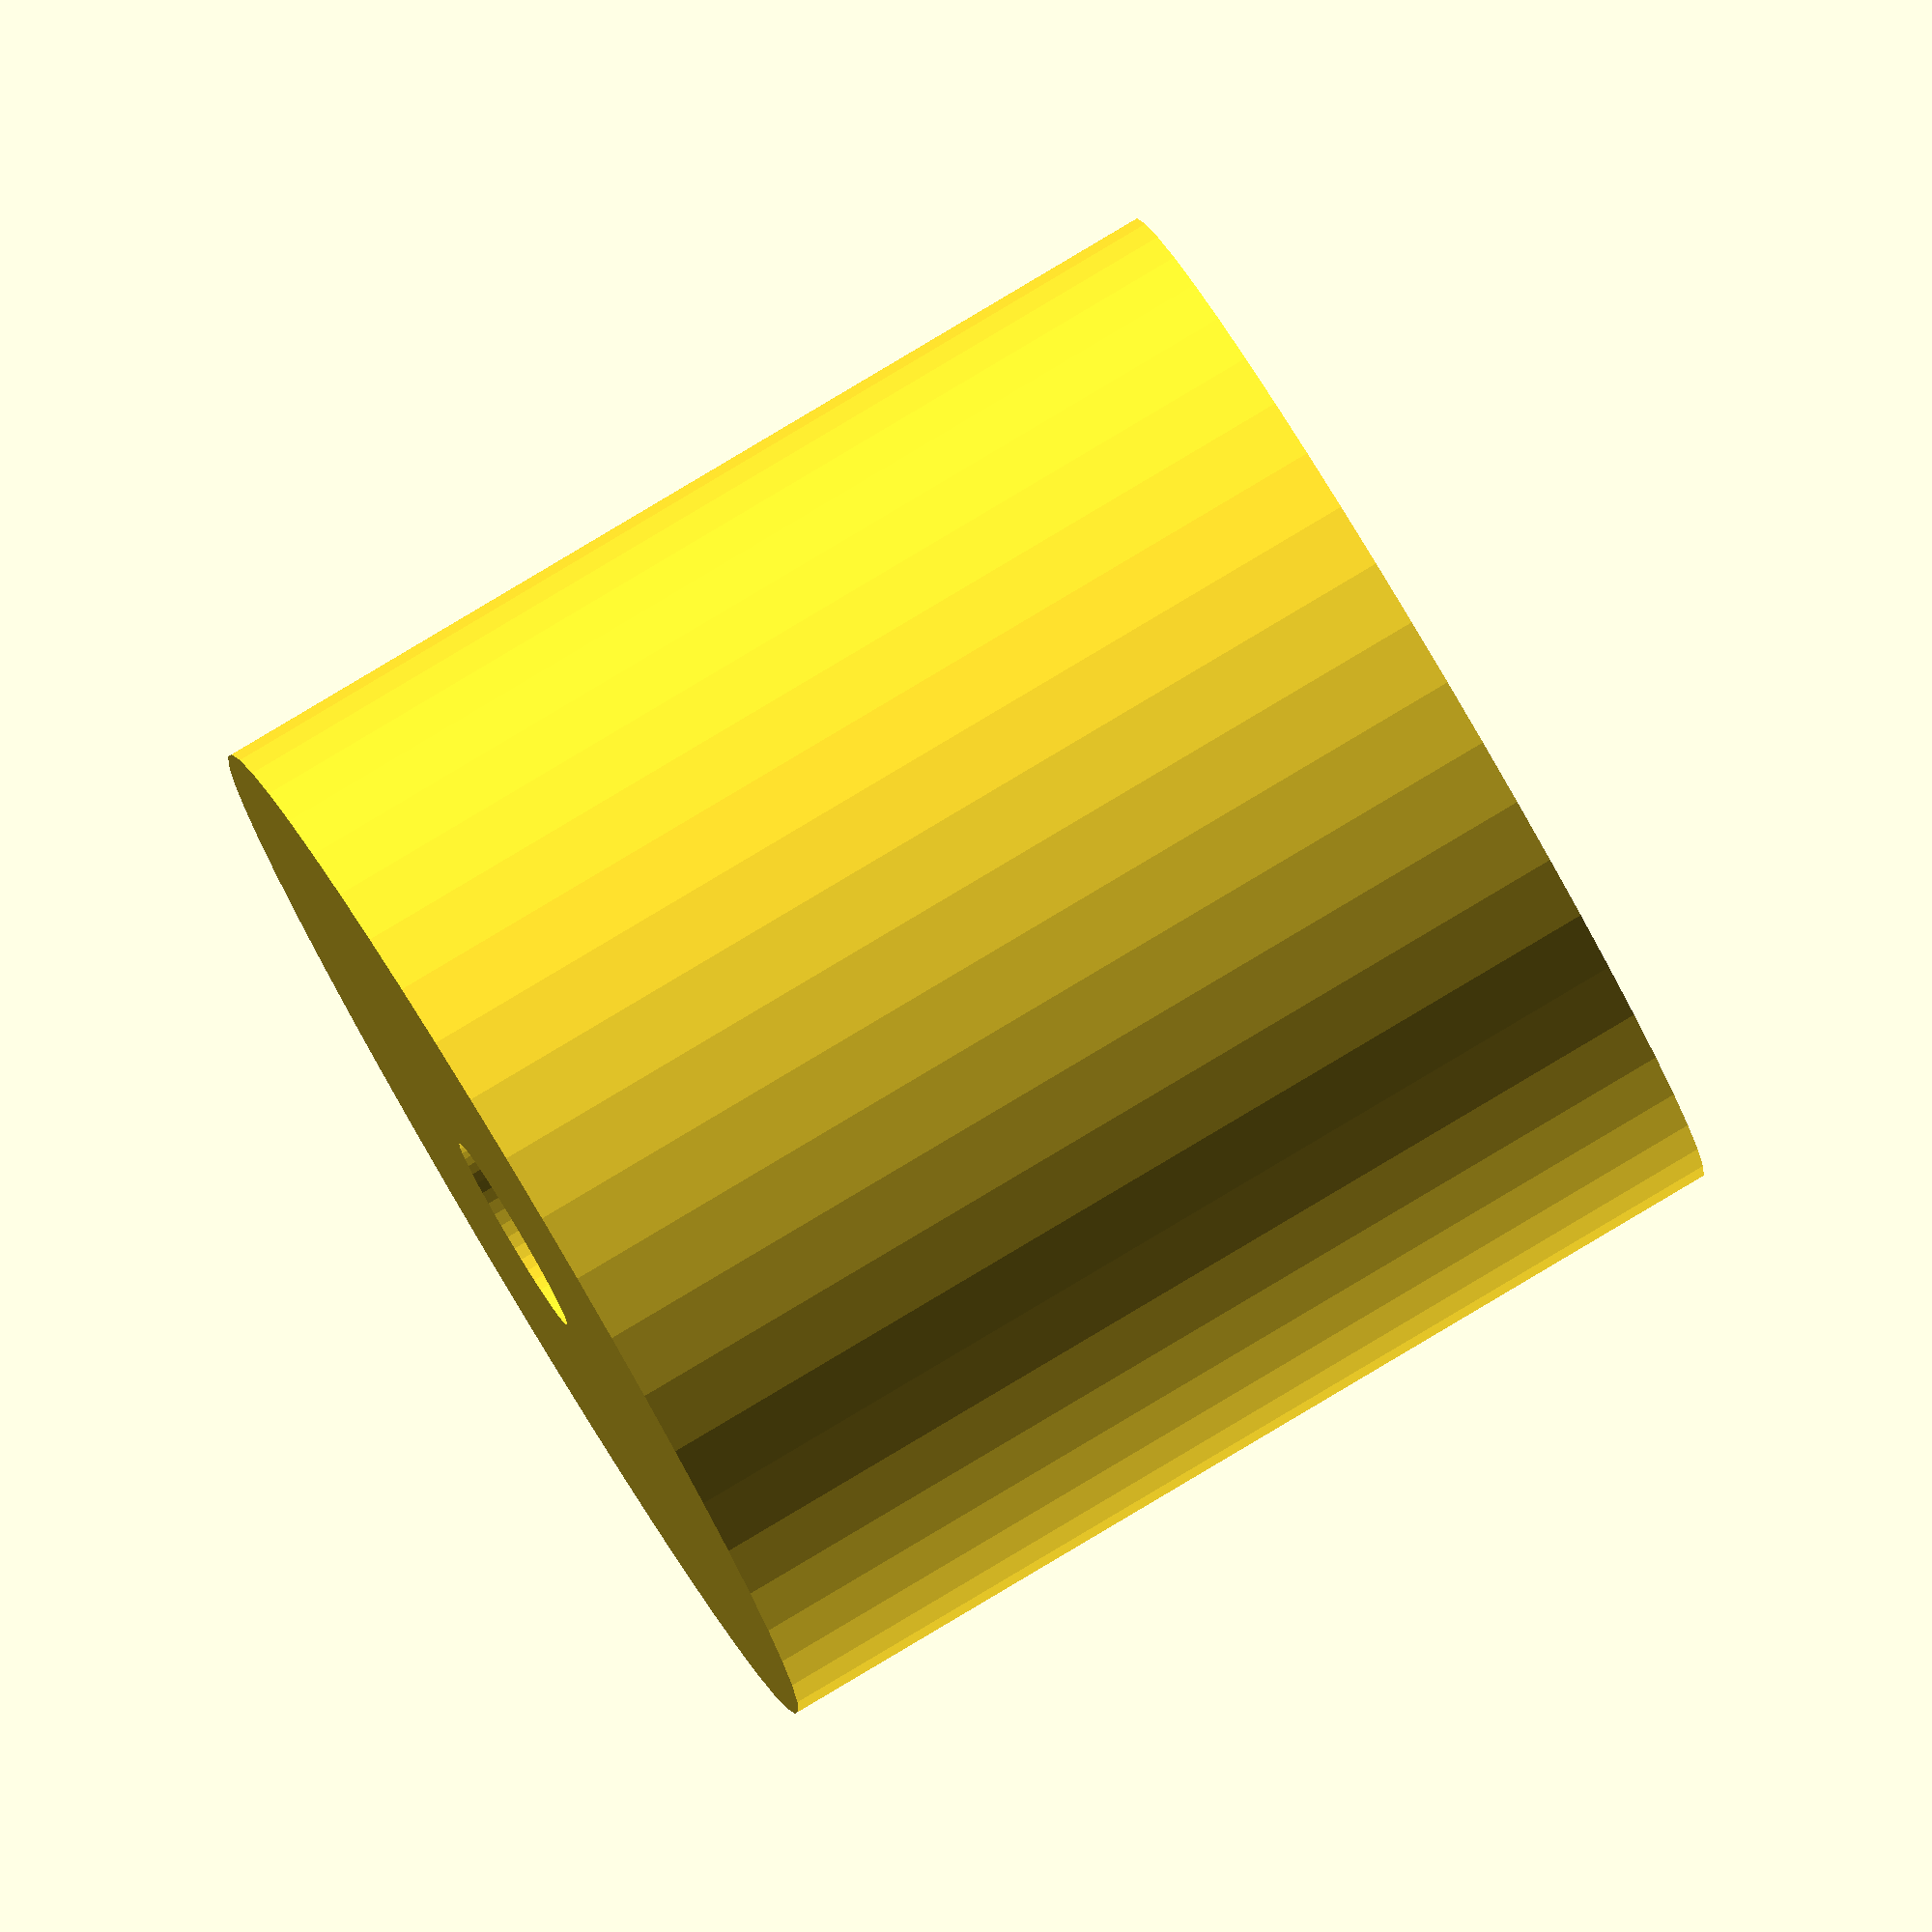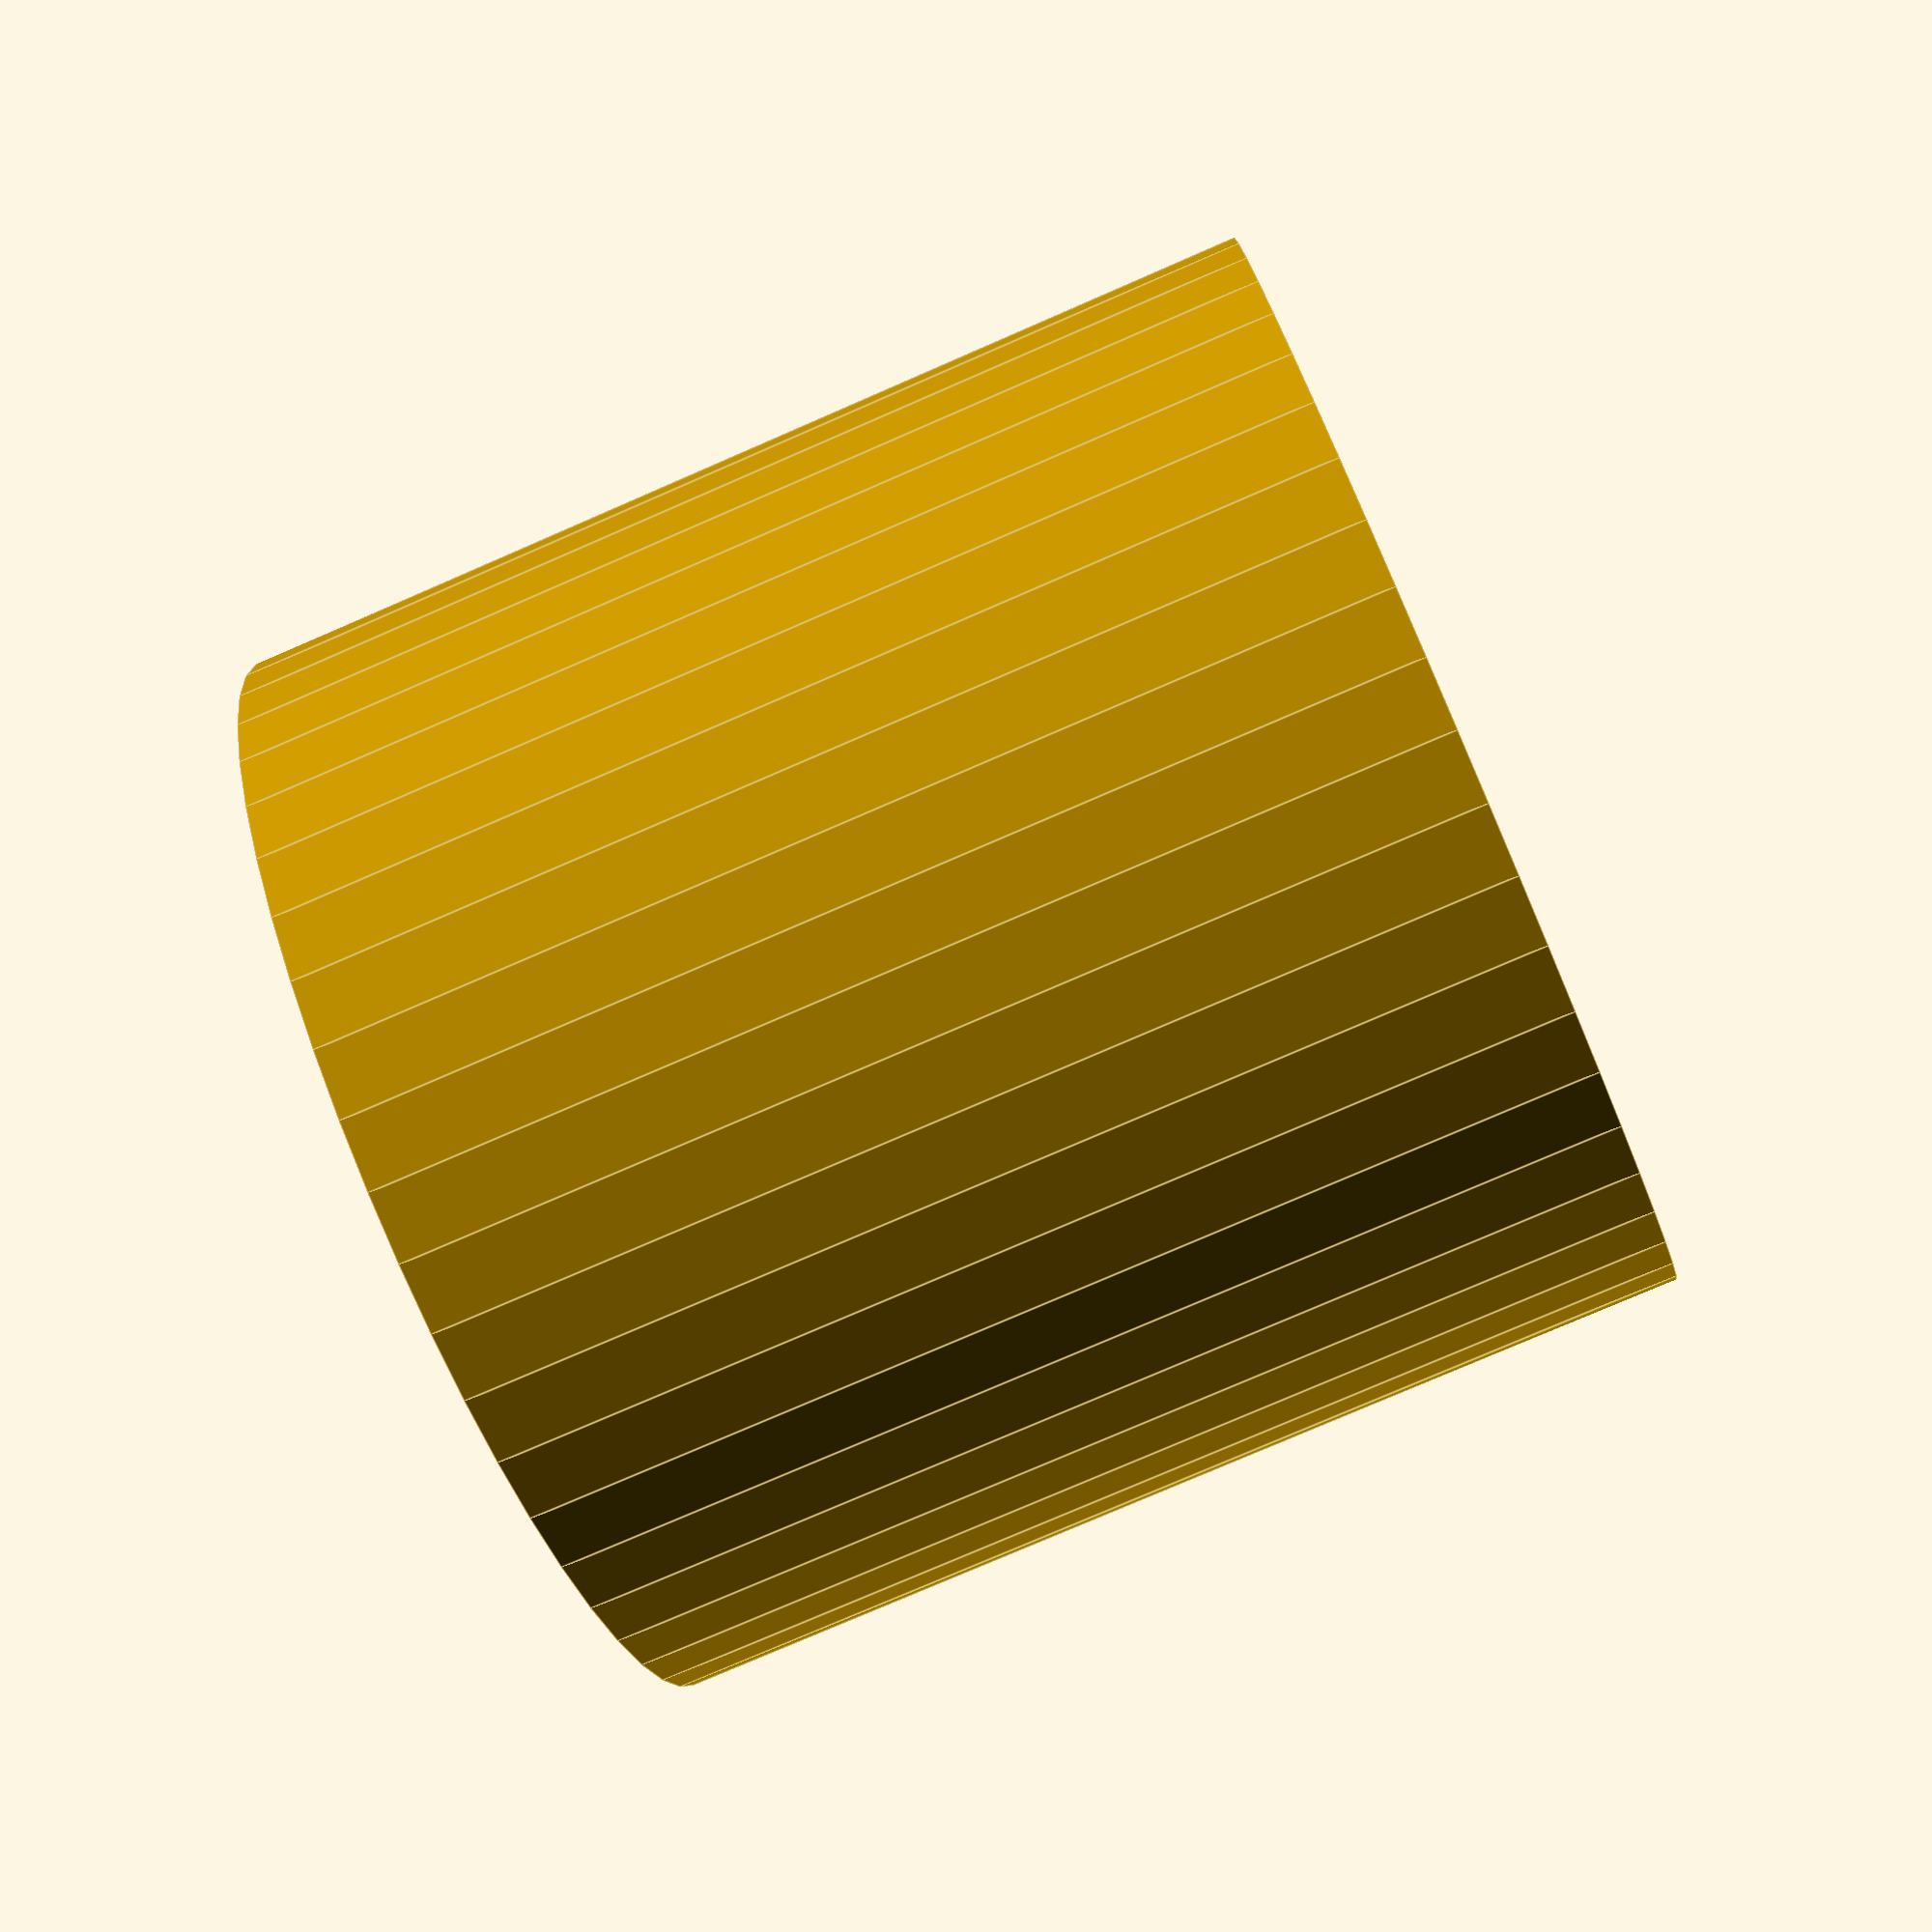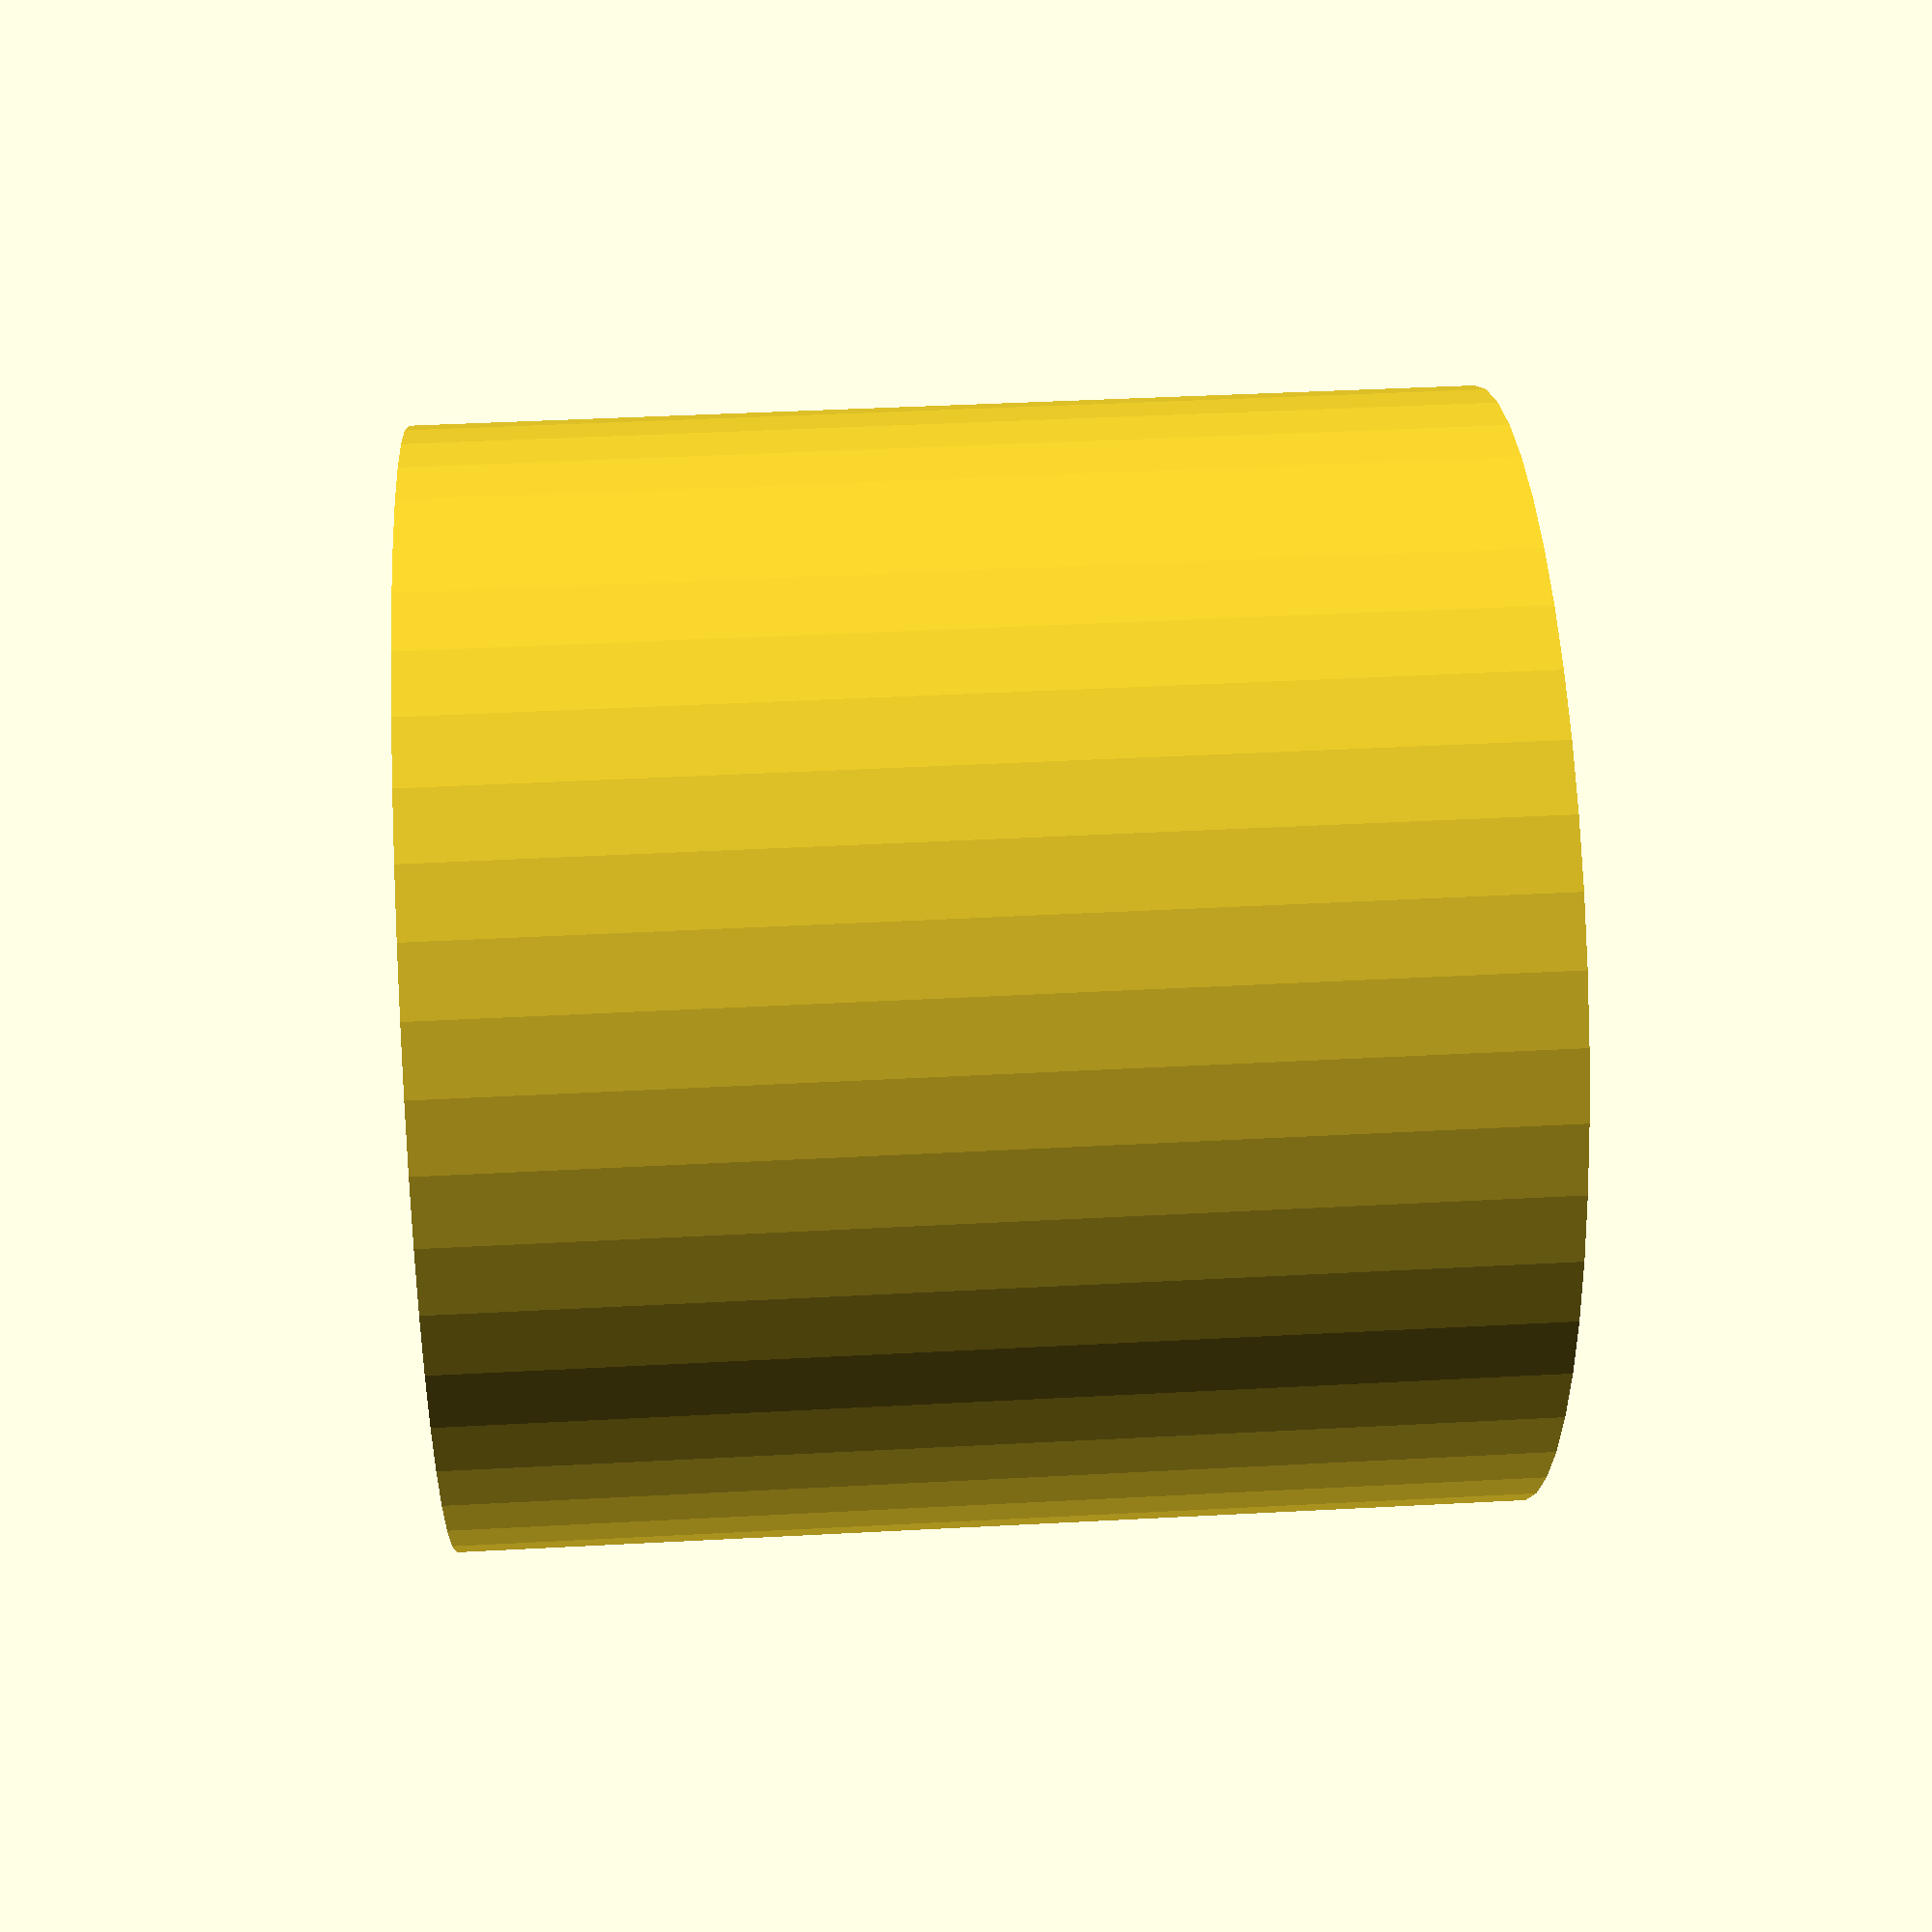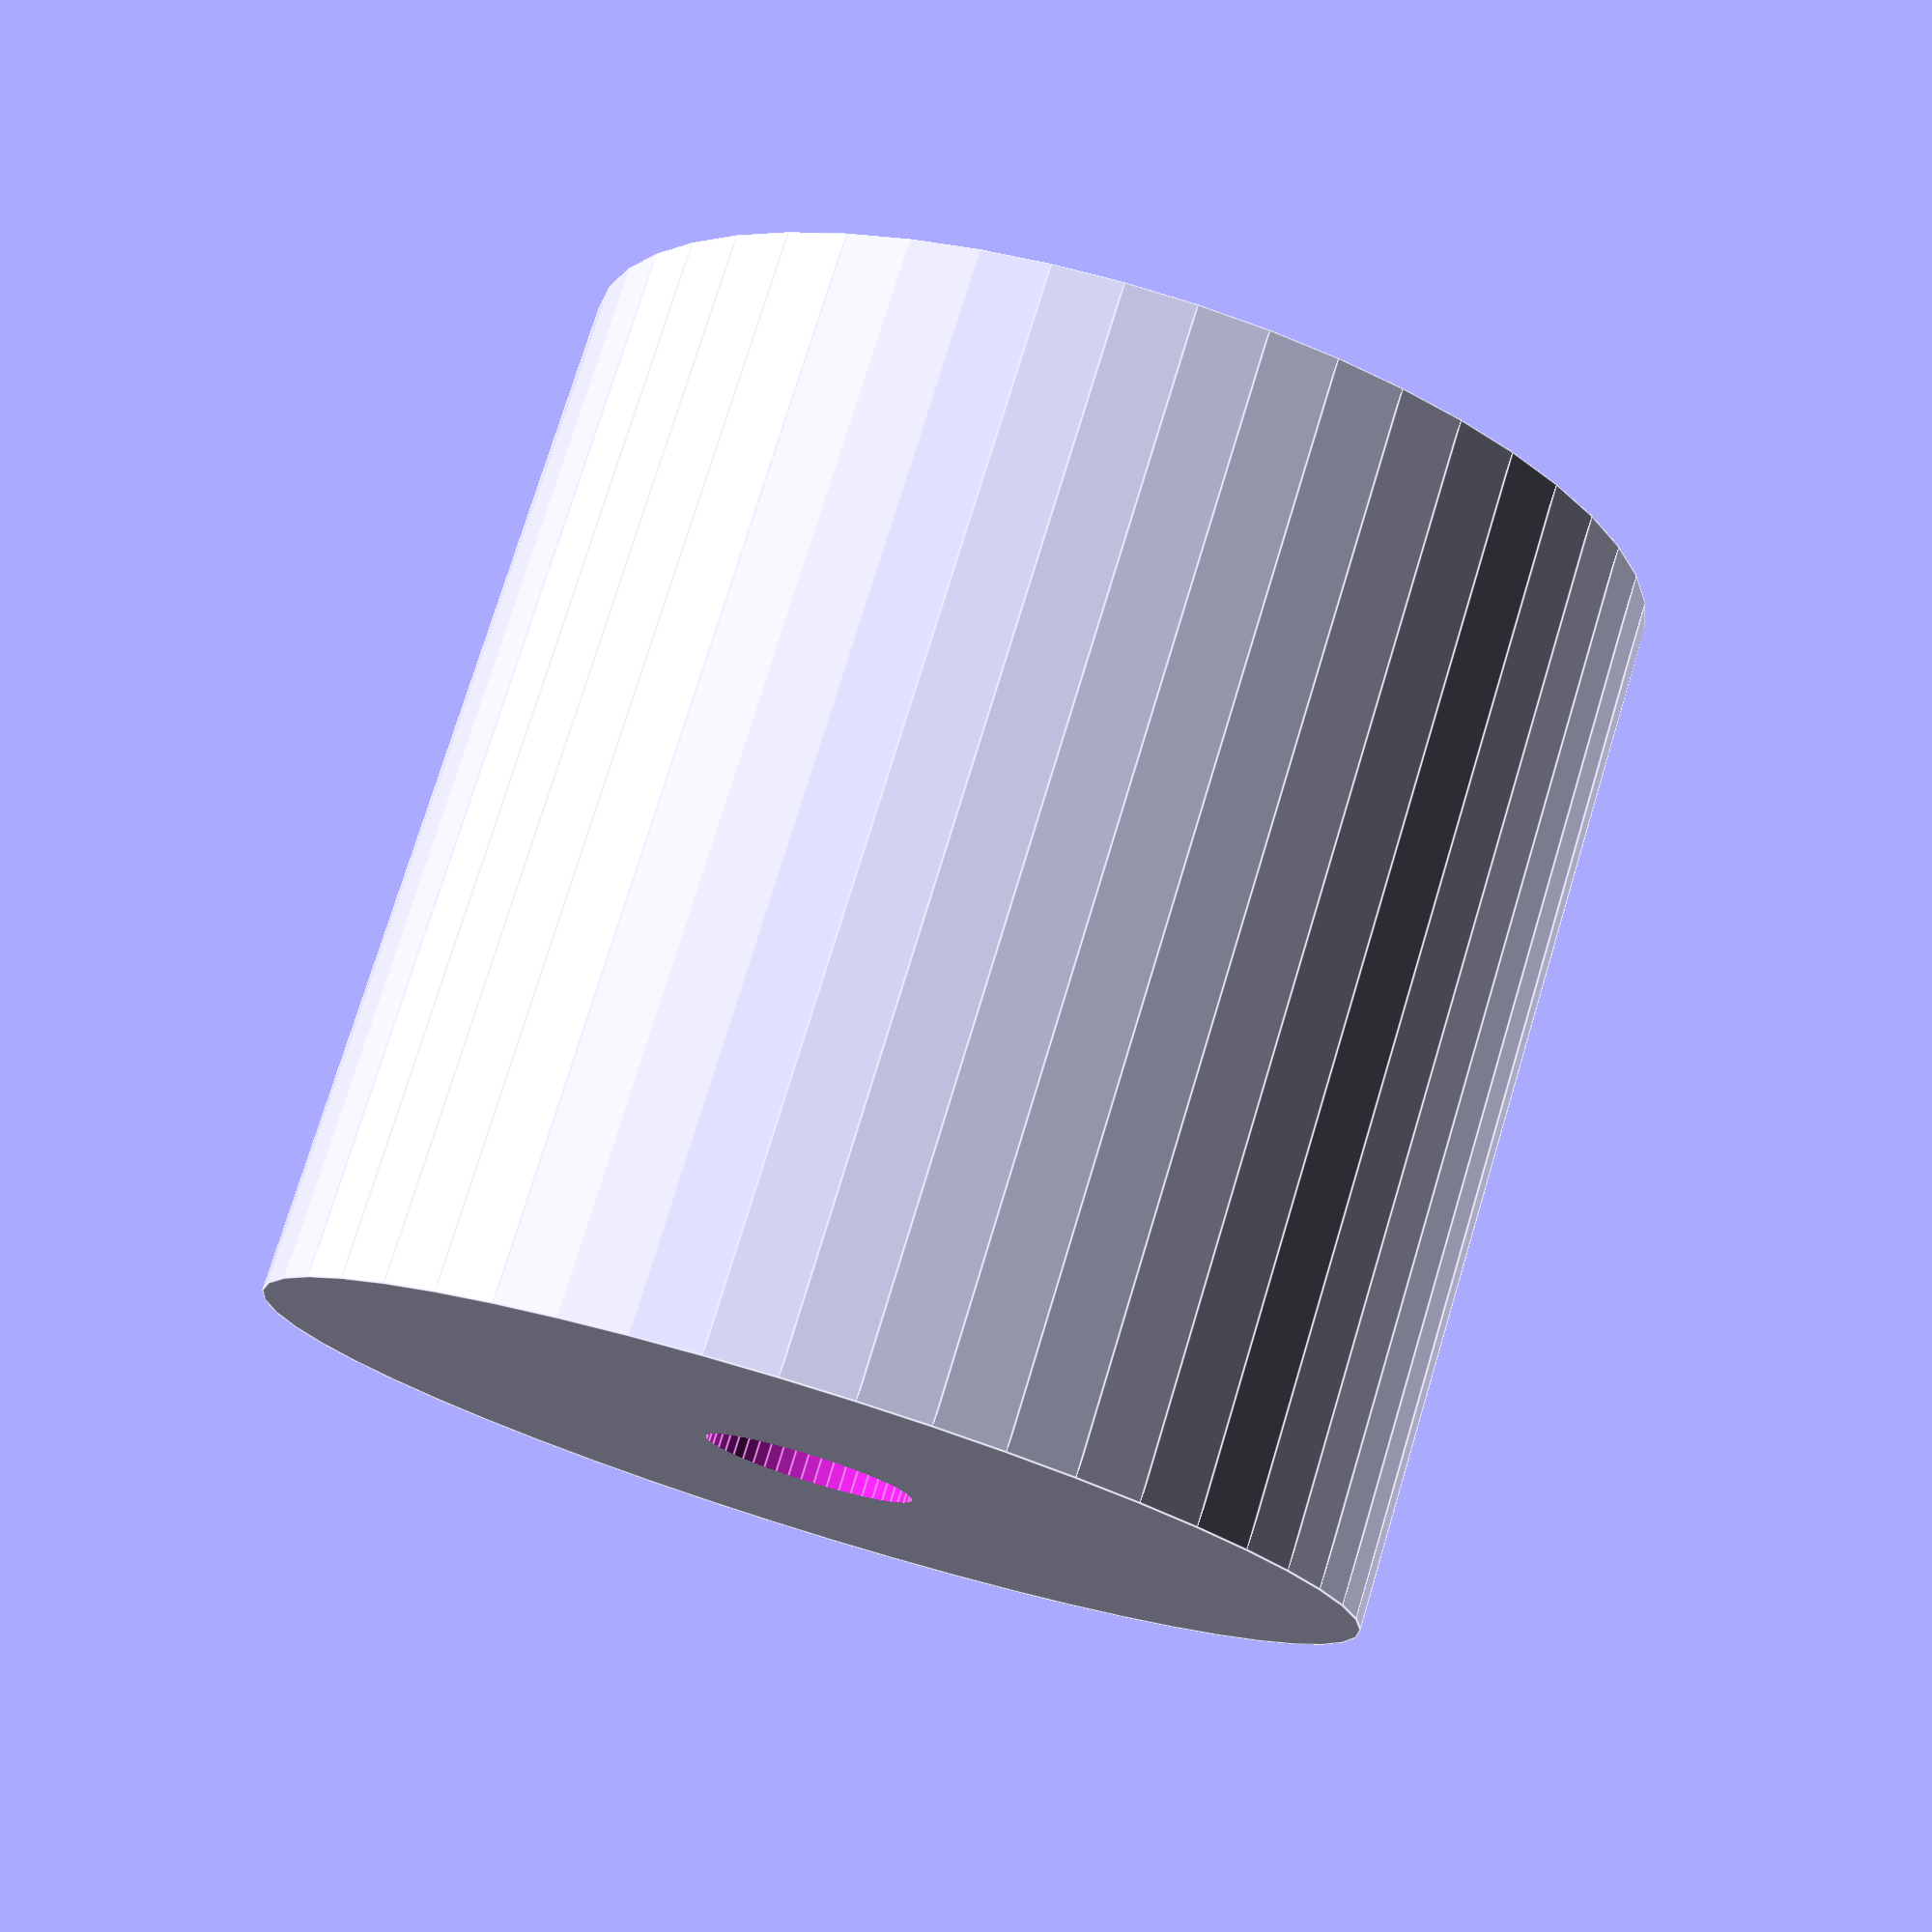
<openscad>
$fn = 50;


difference() {
	union() {
		translate(v = [0, 0, -17.5000000000]) {
			cylinder(h = 35, r = 18.5000000000);
		}
	}
	union() {
		translate(v = [0, 0, -100.0000000000]) {
			cylinder(h = 200, r = 3.5000000000);
		}
	}
}
</openscad>
<views>
elev=96.6 azim=77.0 roll=300.8 proj=o view=solid
elev=77.7 azim=220.4 roll=113.5 proj=p view=edges
elev=317.9 azim=118.5 roll=266.3 proj=p view=solid
elev=103.7 azim=153.9 roll=163.1 proj=p view=edges
</views>
